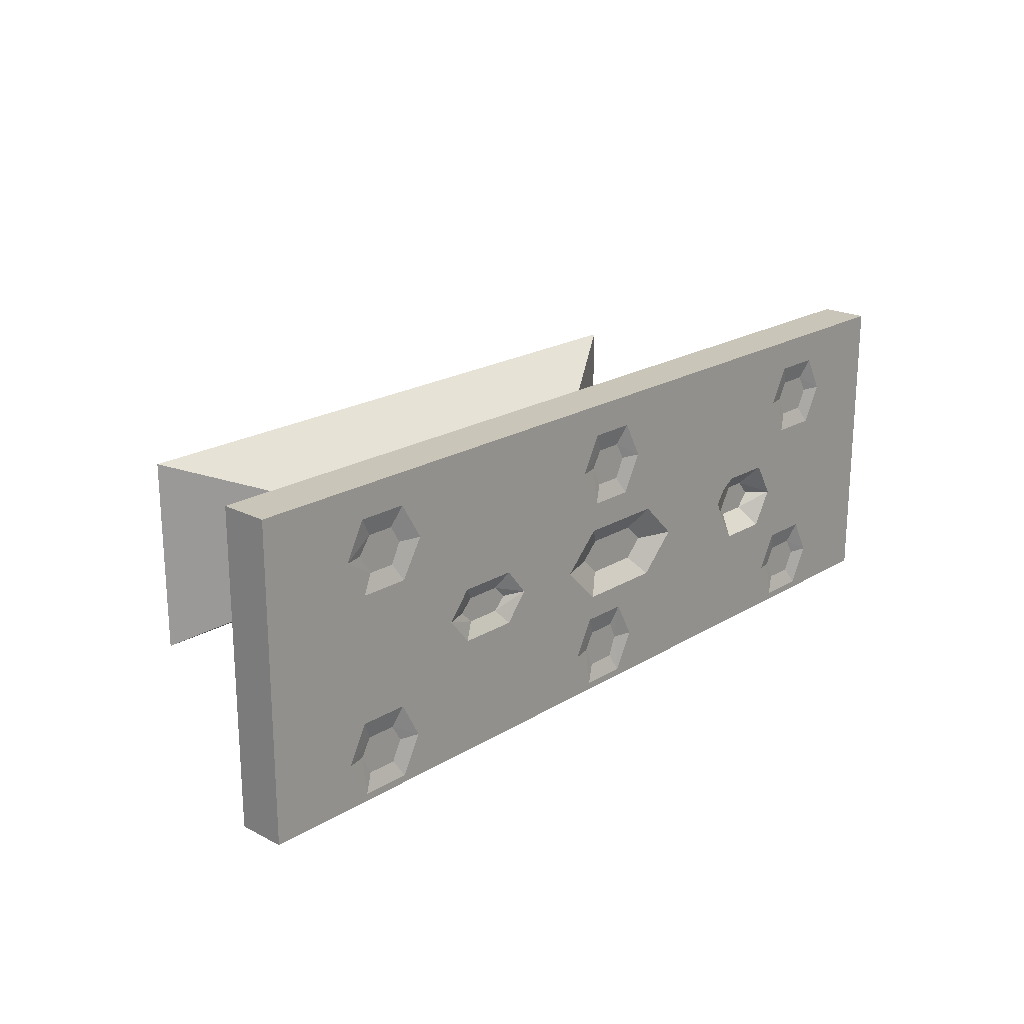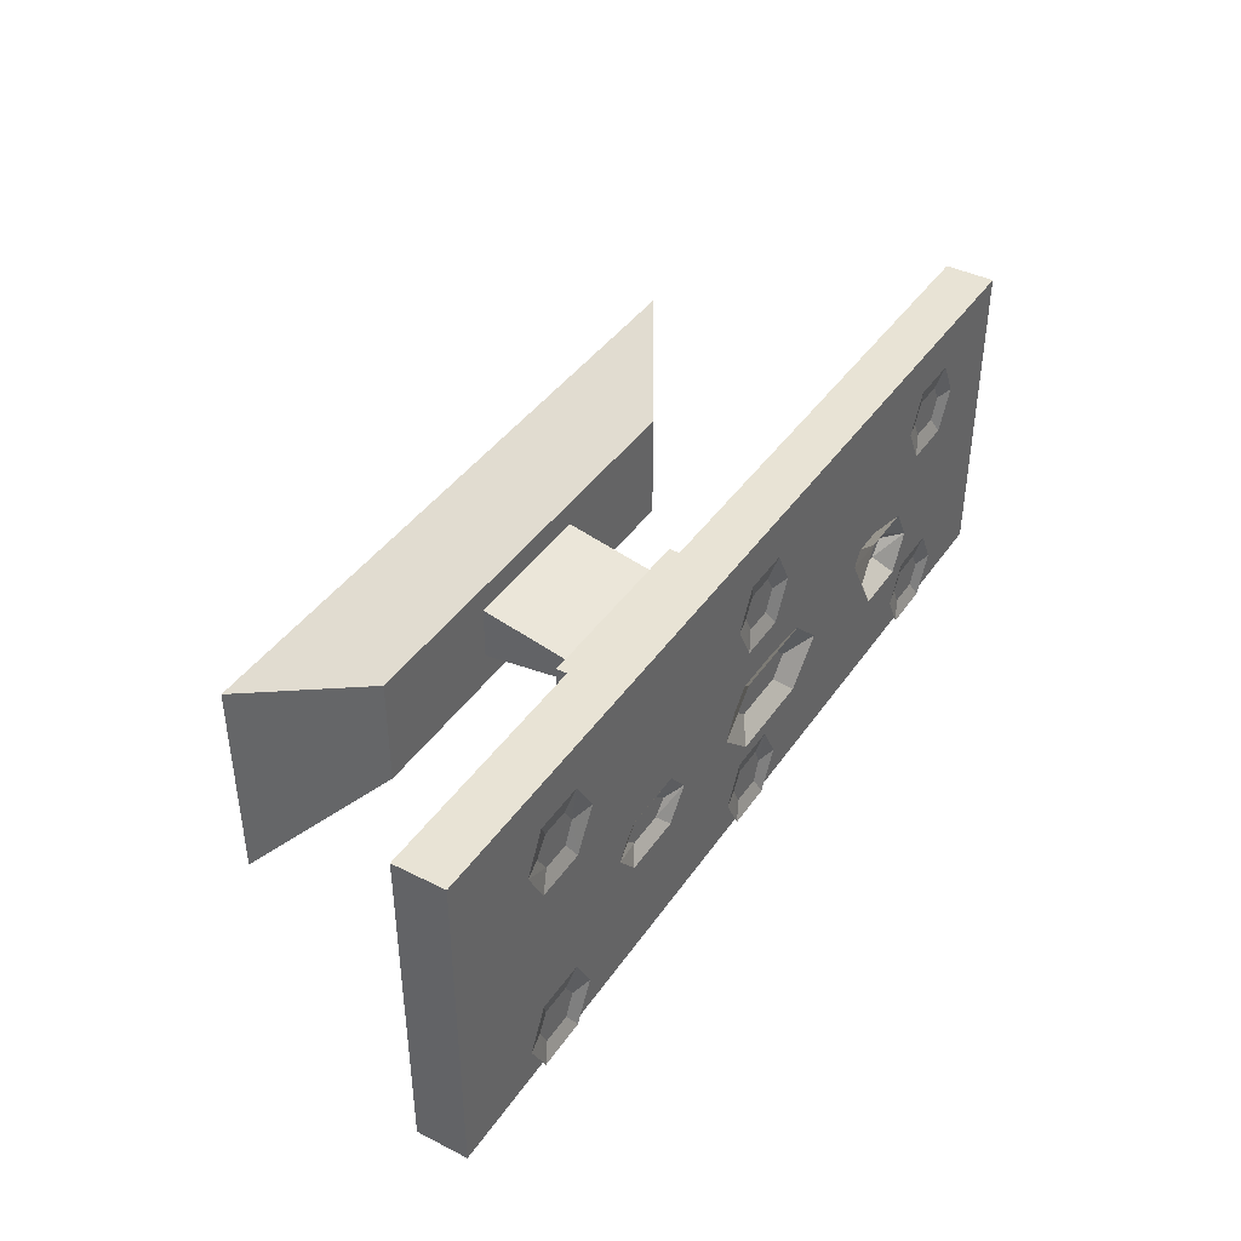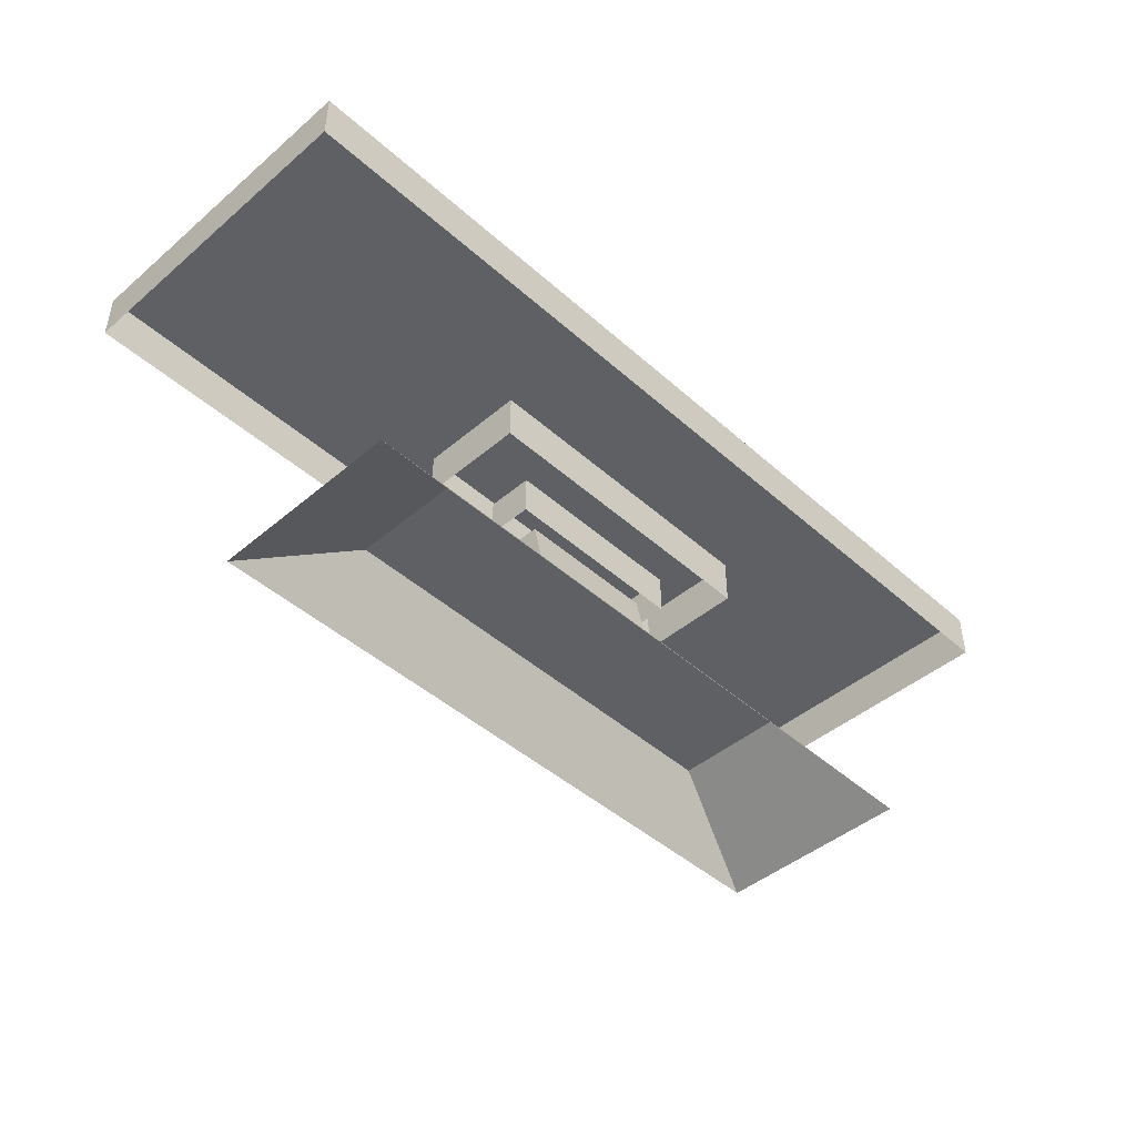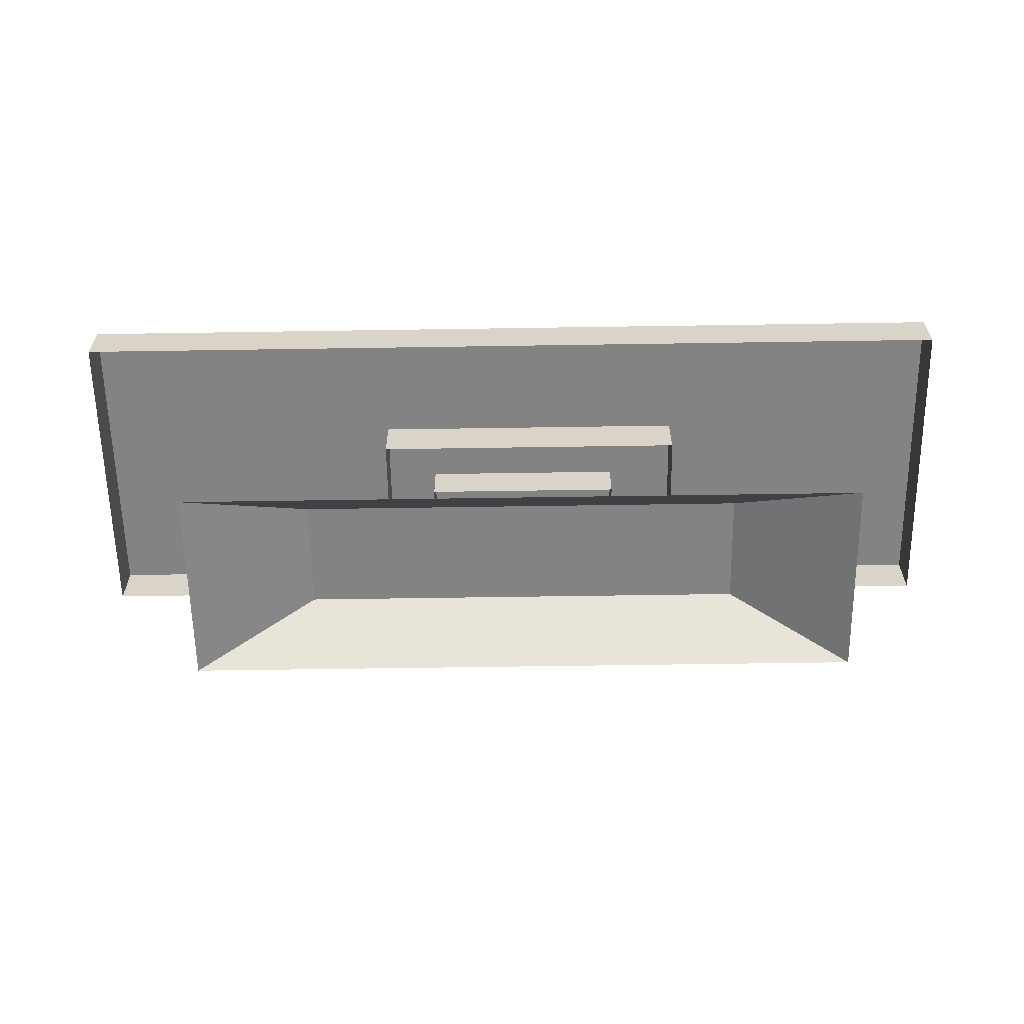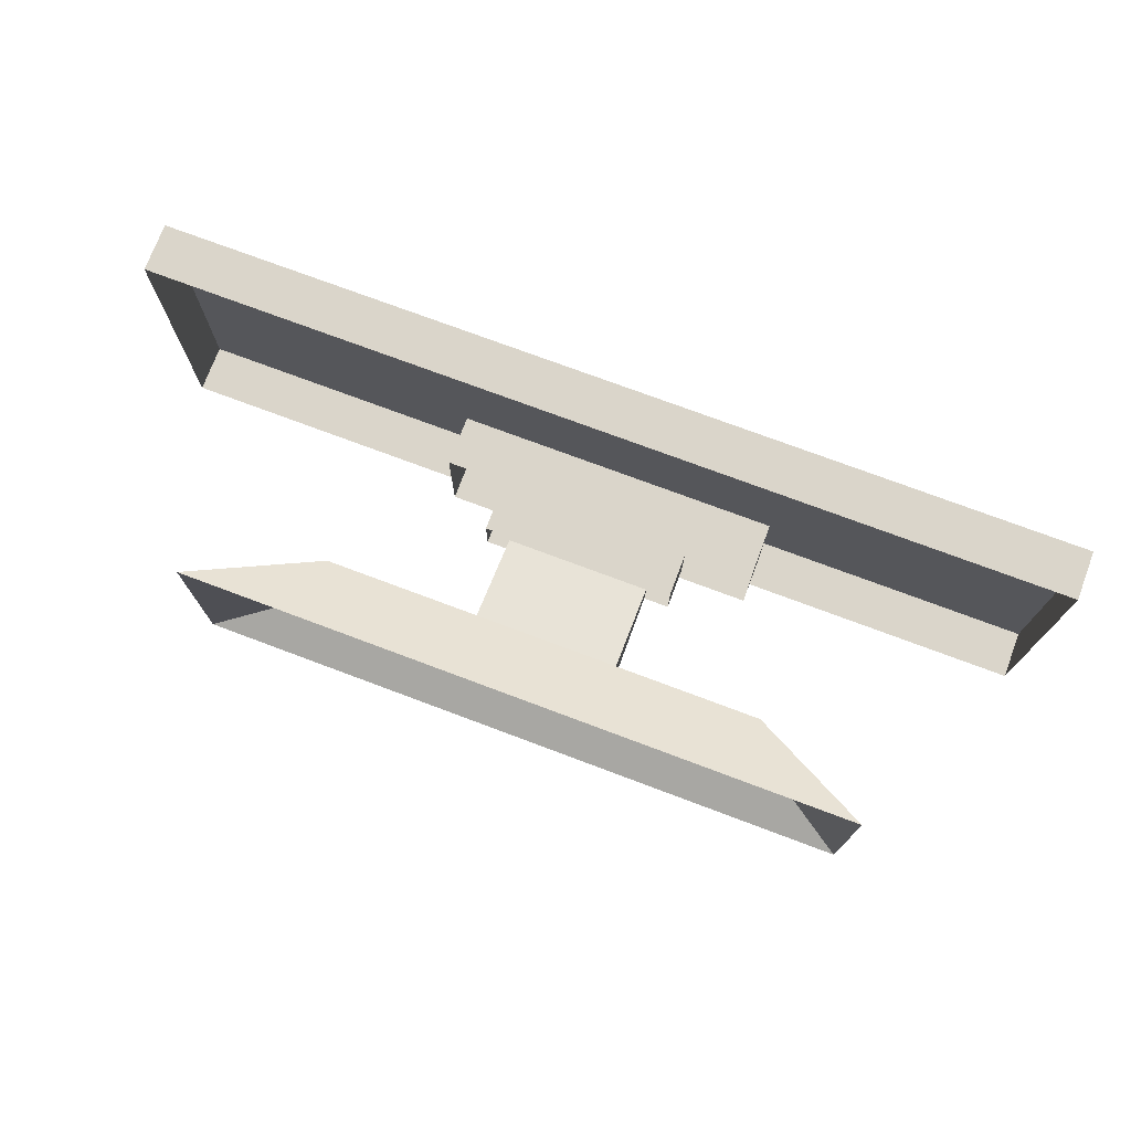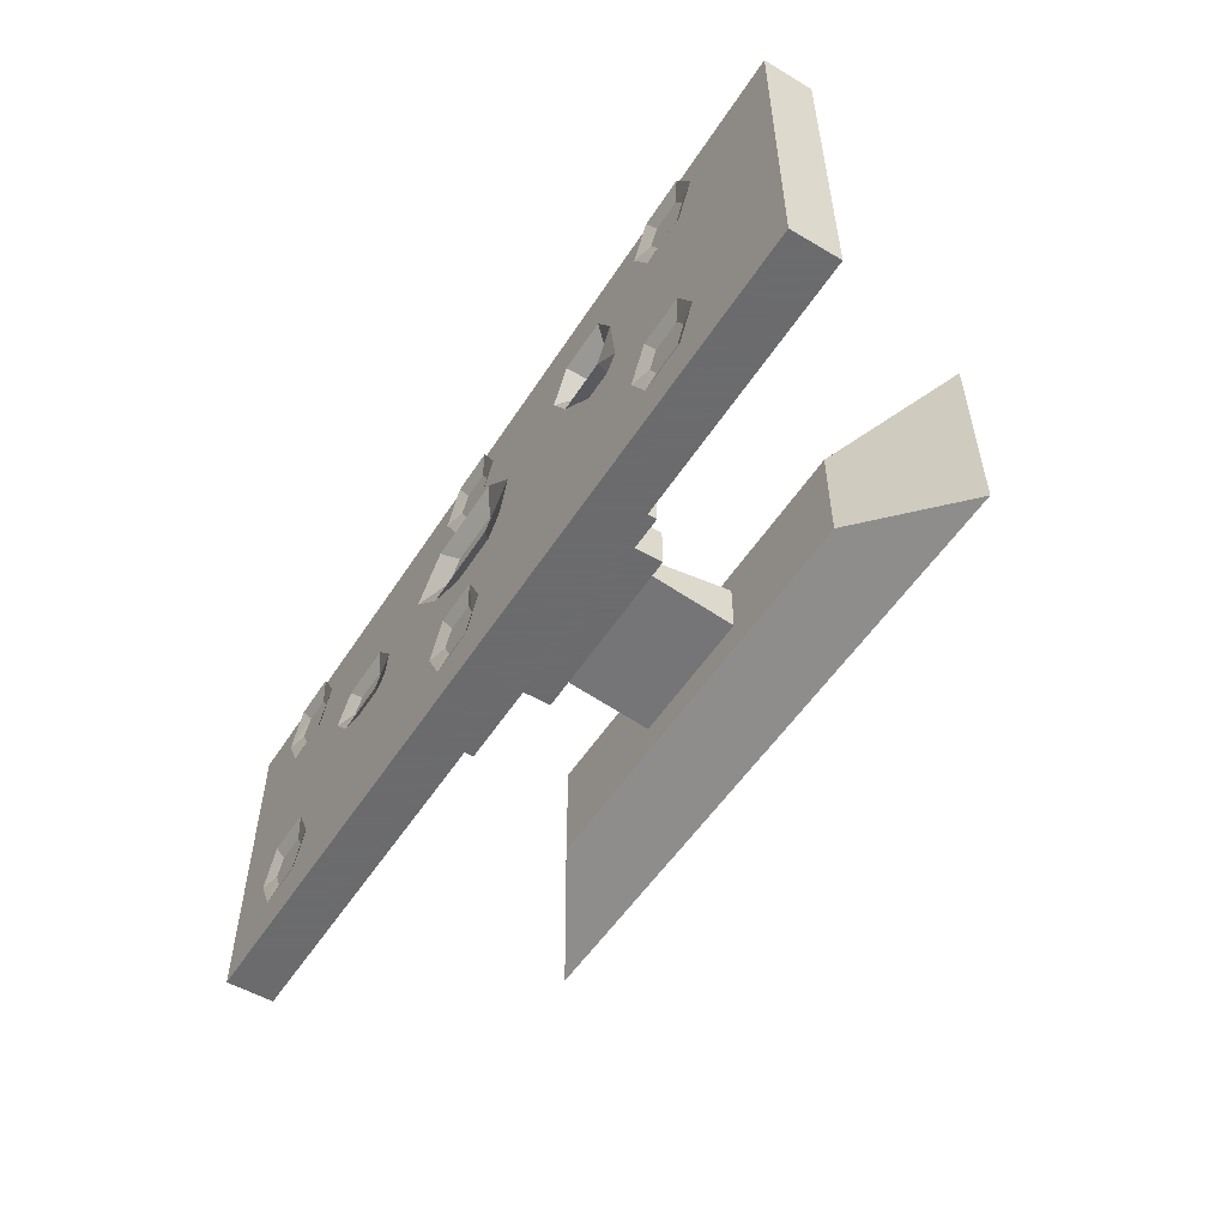
<metadata>
{"format":"obj","ext":"obj","renderer":"f3d","projection":"perspective","resolution":1024,"background":"white","views":[{"elev":20.7,"azim":132.7,"up":"+Z"},{"elev":41.0,"azim":121.4,"up":"+Z"},{"elev":-45.2,"azim":-45.7,"up":"+Y"},{"elev":-61.0,"azim":0.9,"up":"+Y"},{"elev":74.2,"azim":20.6,"up":"+Z"},{"elev":-53.5,"azim":-122.2,"up":"+Z"}]}
</metadata>
<code>
v -0.4219 0.8047 -0.1953
v -0.4219 0.8047 0.1562
v -0.4219 0.6484 0.1562
v -0.4219 0.6484 -0.1953
v 0.5859 0.6484 -0.1953
v 0.5859 0.8047 -0.1953
v 0.5859 0.8047 0.1562
v 0.5859 0.6484 0.1562
v 0.3672 0.6484 0.05469
v 0.3672 0.5156 0.05469
v -0.25 0.5156 0.05469
v -0.25 0.6484 0.05469
v -0.25 0.6484 -0.09375
v -0.25 0.5156 -0.09375
v 0.3672 0.5156 -0.09375
v 0.3672 0.6484 -0.09375
v 0.2891 0.2188 -0.09375
v 0.2891 0.2188 0.07812
v 0.2891 0.5156 0.01562
v 0.2891 0.5156 -0.05469
v -0.1719 0.5156 -0.05469
v -0.1719 0.2188 -0.09375
v -0.1719 0.2188 0.07812
v -0.1719 0.5156 0.01562
v 0.7578 0.2188 -0.1953
v 0.7578 0.2188 0.1562
v -0.6562 0.2188 0.1562
v -0.6562 0.2188 -0.1953
v 1.133 -0.007812 -0.3281
v 1.133 -0.007812 0.3125
v -1.031 -0.007812 0.3125
v -1.031 -0.007812 -0.3281
v -1.461 0.9609 0.4766
v -1.461 0.8047 0.4766
v -1.461 0.8047 -0.5312
v -1.461 0.9609 -0.5312
v 1.5 0.9609 0.4766
v 1.5 0.8047 0.4766
v 1.5 0.9609 -0.5312
v 1.5 0.8047 -0.5312
v -0.6875 0.9766 0.007812
v -0.7266 0.9766 -0.03906
v -0.6875 0.9766 -0.08594
v -0.5938 0.9766 -0.08594
v -0.5625 0.9766 -0.03906
v -0.5938 0.9766 0.007812
v -0.5625 1.031 0.07031
v -0.7266 1.031 0.07031
v -0.7891 1.031 -0.03906
v -0.5 1.031 -0.03906
v -0.5625 1.031 -0.1484
v -0.7266 1.031 -0.1484
v -0.05469 0.9766 0.01562
v -0.1094 0.9766 -0.03906
v -0.05469 0.9766 -0.09375
v 0.1172 0.9766 -0.09375
v 0.1719 0.9766 -0.03906
v 0.1172 0.9766 0.01562
v 0.1719 1.016 0.07812
v -0.1094 1.016 0.07812
v -0.2266 1.016 -0.03906
v 0.2891 1.016 -0.03906
v 0.1719 1.016 -0.1562
v -0.1094 1.016 -0.1562
v 0.6016 0.9766 0
v 0.5625 0.9766 -0.03906
v 0.6016 0.9766 -0.07812
v 0.7109 0.9766 -0.07812
v 0.75 0.9766 -0.03906
v 0.7109 0.9766 0
v 0.75 1 0.04688
v 0.5625 1 0.04688
v 0.4922 1 -0.03906
v 0.8203 1 -0.03906
v 0.75 1 -0.125
v 0.5625 1 -0.125
v 0.01562 0.9766 0.3281
v -0.01562 0.9766 0.2734
v 0.01562 0.9766 0.2109
v 0.1016 0.9766 0.2109
v 0.1328 0.9766 0.2734
v 0.1016 0.9766 0.3281
v 0.1328 0.9922 0.3906
v -0.01562 0.9922 0.3906
v -0.07812 0.9922 0.2734
v 0.1953 0.9922 0.2734
v 0.1328 0.9922 0.1562
v -0.01562 0.9922 0.1562
v -1.016 0.9766 -0.3125
v -1.047 0.9766 -0.3672
v -1.016 0.9766 -0.4297
v -0.9219 0.9766 -0.4297
v -0.8906 0.9766 -0.3672
v -0.9219 0.9766 -0.3125
v -0.8906 0.9922 -0.25
v -1.047 0.9922 -0.25
v -1.109 0.9922 -0.3672
v -0.8281 0.9922 -0.3672
v -0.8906 0.9922 -0.4844
v -1.047 0.9922 -0.4844
v -1.039 0.9766 0.3281
v -1.07 0.9766 0.2734
v -1.039 0.9766 0.2109
v -0.9453 0.9766 0.2109
v -0.9141 0.9766 0.2734
v -0.9453 0.9766 0.3281
v -0.9141 0.9922 0.3906
v -1.07 0.9922 0.3906
v -1.133 0.9922 0.2734
v -0.8516 0.9922 0.2734
v -0.9141 0.9922 0.1562
v -1.07 0.9922 0.1562
v 0.03125 0.9766 -0.3125
v 0.007812 0.9766 -0.3672
v 0.03125 0.9766 -0.4297
v 0.125 0.9766 -0.4297
v 0.1562 0.9766 -0.3672
v 0.125 0.9766 -0.3125
v 0.1562 0.9922 -0.25
v 0.007812 0.9922 -0.25
v -0.05469 0.9922 -0.3672
v 0.2188 0.9922 -0.3672
v 0.1562 0.9922 -0.4844
v 0.007812 0.9922 -0.4844
v 1.055 0.9766 -0.3125
v 1.023 0.9766 -0.3672
v 1.055 0.9766 -0.4297
v 1.148 0.9766 -0.4297
v 1.18 0.9766 -0.3672
v 1.148 0.9766 -0.3125
v 1.18 0.9922 -0.25
v 1.023 0.9922 -0.25
v 0.9609 0.9922 -0.3672
v 1.242 0.9922 -0.3672
v 1.18 0.9922 -0.4844
v 1.023 0.9922 -0.4844
v 1.039 0.9766 0.3281
v 1.008 0.9766 0.2734
v 1.039 0.9766 0.2109
v 1.125 0.9766 0.2109
v 1.164 0.9766 0.2734
v 1.125 0.9766 0.3281
v 1.164 0.9922 0.3906
v 1.008 0.9922 0.3906
v 0.9375 0.9922 0.2734
v 1.227 0.9922 0.2734
v 1.164 0.9922 0.1562
v 1.008 0.9922 0.1562
f 1 2 3
f 1 3 4
f 1 4 5
f 1 5 6
f 6 5 7
f 7 5 8
f 7 8 3
f 7 3 2
f 9 10 11
f 9 11 12
f 12 11 13
f 13 11 14
f 13 14 15
f 13 15 16
f 16 15 9
f 9 15 10
f 17 18 19
f 17 19 20
f 17 20 21
f 17 21 22
f 22 21 23
f 23 21 24
f 23 24 19
f 23 19 18
f 25 26 27
f 25 27 28
f 25 28 29
f 25 29 30
f 25 30 26
f 26 30 31
f 26 31 27
f 27 31 28
f 28 31 32
f 28 32 29
f 33 34 35
f 33 35 36
f 33 36 37
f 33 37 34
f 34 37 37
f 34 37 37
f 34 37 38
f 38 37 39
f 38 39 40
f 40 39 36
f 40 36 36
f 40 36 36
f 40 36 35
f 37 36 39
f 41 42 43
f 41 43 44
f 41 44 45
f 41 45 46
f 41 46 47
f 41 47 48
f 41 48 42
f 41 42 49
f 41 49 48
f 41 48 46
f 46 48 47
f 46 47 45
f 46 45 50
f 46 50 47
f 47 50 45
f 45 50 44
f 45 44 51
f 45 51 50
f 50 51 44
f 44 51 43
f 44 43 52
f 44 52 51
f 51 52 43
f 43 52 42
f 43 42 49
f 43 49 52
f 52 49 42
f 48 49 42
f 53 54 55
f 53 55 56
f 53 56 57
f 53 57 58
f 53 58 59
f 53 59 60
f 53 60 54
f 53 54 61
f 53 61 60
f 53 60 58
f 58 60 59
f 58 59 57
f 58 57 62
f 58 62 59
f 59 62 57
f 57 62 56
f 57 56 63
f 57 63 62
f 62 63 56
f 56 63 55
f 56 55 64
f 56 64 63
f 63 64 55
f 55 64 54
f 55 54 61
f 55 61 64
f 64 61 54
f 60 61 54
f 65 66 67
f 65 67 68
f 65 68 69
f 65 69 70
f 65 70 71
f 65 71 72
f 65 72 66
f 65 66 73
f 65 73 72
f 65 72 70
f 70 72 71
f 70 71 69
f 70 69 74
f 70 74 71
f 71 74 69
f 69 74 68
f 69 68 75
f 69 75 74
f 74 75 68
f 68 75 67
f 68 67 76
f 68 76 75
f 75 76 67
f 67 76 66
f 67 66 73
f 67 73 76
f 76 73 66
f 72 73 66
f 77 78 79
f 77 79 80
f 77 80 81
f 77 81 82
f 77 82 83
f 77 83 84
f 77 84 78
f 77 78 85
f 77 85 84
f 77 84 82
f 82 84 83
f 82 83 81
f 82 81 86
f 82 86 83
f 83 86 81
f 81 86 80
f 81 80 87
f 81 87 86
f 86 87 80
f 80 87 79
f 80 79 88
f 80 88 87
f 87 88 79
f 79 88 78
f 79 78 85
f 79 85 88
f 88 85 78
f 84 85 78
f 89 90 91
f 89 91 92
f 89 92 93
f 89 93 94
f 89 94 95
f 89 95 96
f 89 96 90
f 89 90 97
f 89 97 96
f 89 96 94
f 94 96 95
f 94 95 93
f 94 93 98
f 94 98 95
f 95 98 93
f 93 98 92
f 93 92 99
f 93 99 98
f 98 99 92
f 92 99 91
f 92 91 100
f 92 100 99
f 99 100 91
f 91 100 90
f 91 90 97
f 91 97 100
f 100 97 90
f 96 97 90
f 101 102 103
f 101 103 104
f 101 104 105
f 101 105 106
f 101 106 107
f 101 107 108
f 101 108 102
f 101 102 109
f 101 109 108
f 101 108 106
f 106 108 107
f 106 107 105
f 106 105 110
f 106 110 107
f 107 110 105
f 105 110 104
f 105 104 111
f 105 111 110
f 110 111 104
f 104 111 103
f 104 103 112
f 104 112 111
f 111 112 103
f 103 112 102
f 103 102 109
f 103 109 112
f 112 109 102
f 108 109 102
f 113 114 115
f 113 115 116
f 113 116 117
f 113 117 118
f 113 118 119
f 113 119 120
f 113 120 114
f 113 114 121
f 113 121 120
f 113 120 118
f 118 120 119
f 118 119 117
f 118 117 122
f 118 122 119
f 119 122 117
f 117 122 116
f 117 116 123
f 117 123 122
f 122 123 116
f 116 123 115
f 116 115 124
f 116 124 123
f 123 124 115
f 115 124 114
f 115 114 121
f 115 121 124
f 124 121 114
f 120 121 114
f 125 126 127
f 125 127 128
f 125 128 129
f 125 129 130
f 125 130 131
f 125 131 132
f 125 132 126
f 125 126 133
f 125 133 132
f 125 132 130
f 130 132 131
f 130 131 129
f 130 129 134
f 130 134 131
f 131 134 129
f 129 134 128
f 129 128 135
f 129 135 134
f 134 135 128
f 128 135 127
f 128 127 136
f 128 136 135
f 135 136 127
f 127 136 126
f 127 126 133
f 127 133 136
f 136 133 126
f 132 133 126
f 137 138 139
f 137 139 140
f 137 140 141
f 137 141 142
f 137 142 143
f 137 143 144
f 137 144 138
f 137 138 145
f 137 145 144
f 137 144 142
f 142 144 143
f 142 143 141
f 142 141 146
f 142 146 143
f 143 146 141
f 141 146 140
f 141 140 147
f 141 147 146
f 146 147 140
f 140 147 139
f 140 139 148
f 140 148 147
f 147 148 139
f 139 148 138
f 139 138 145
f 139 145 148
f 148 145 138
f 144 145 138

</code>
